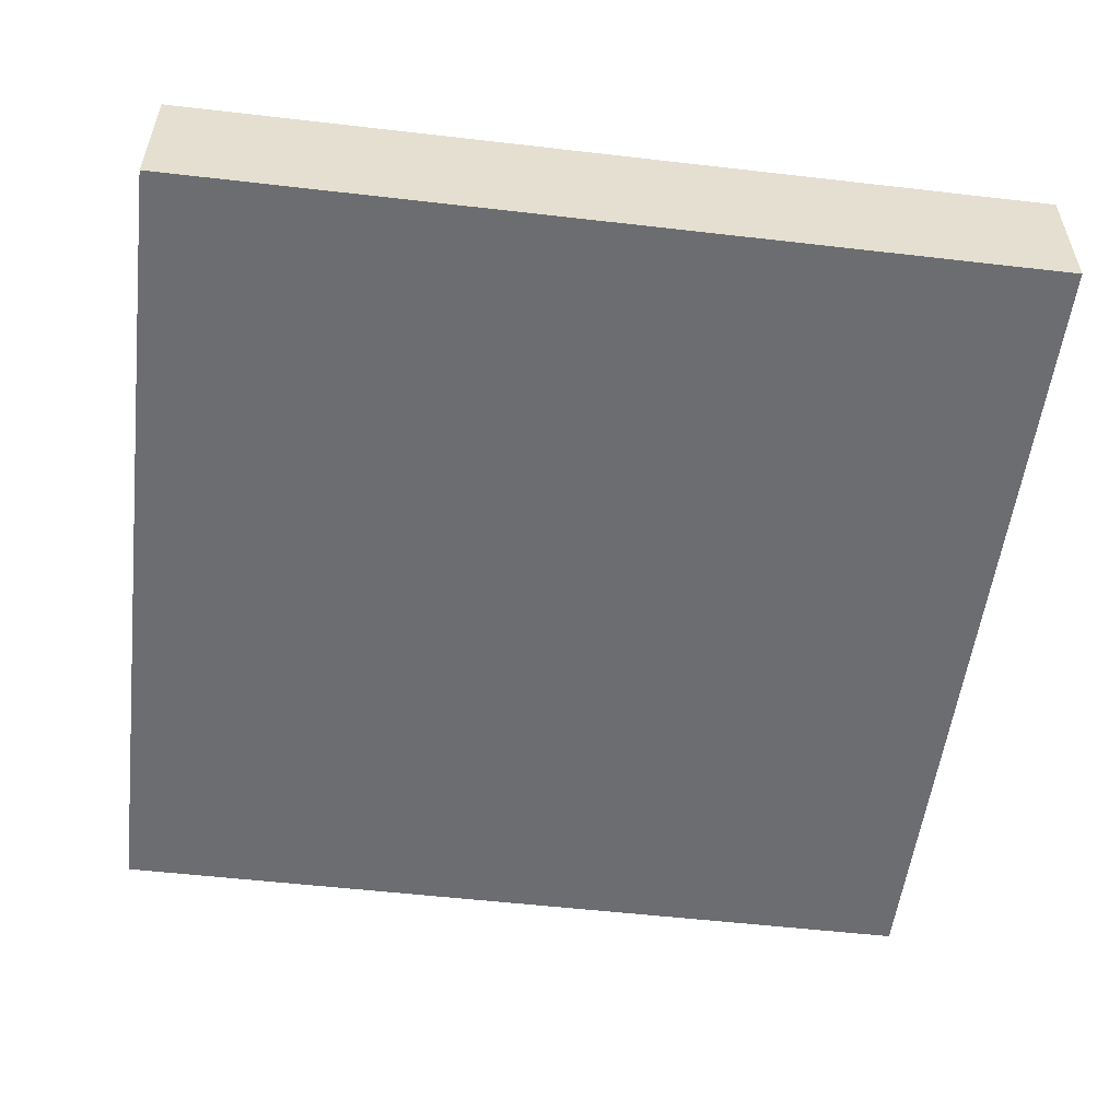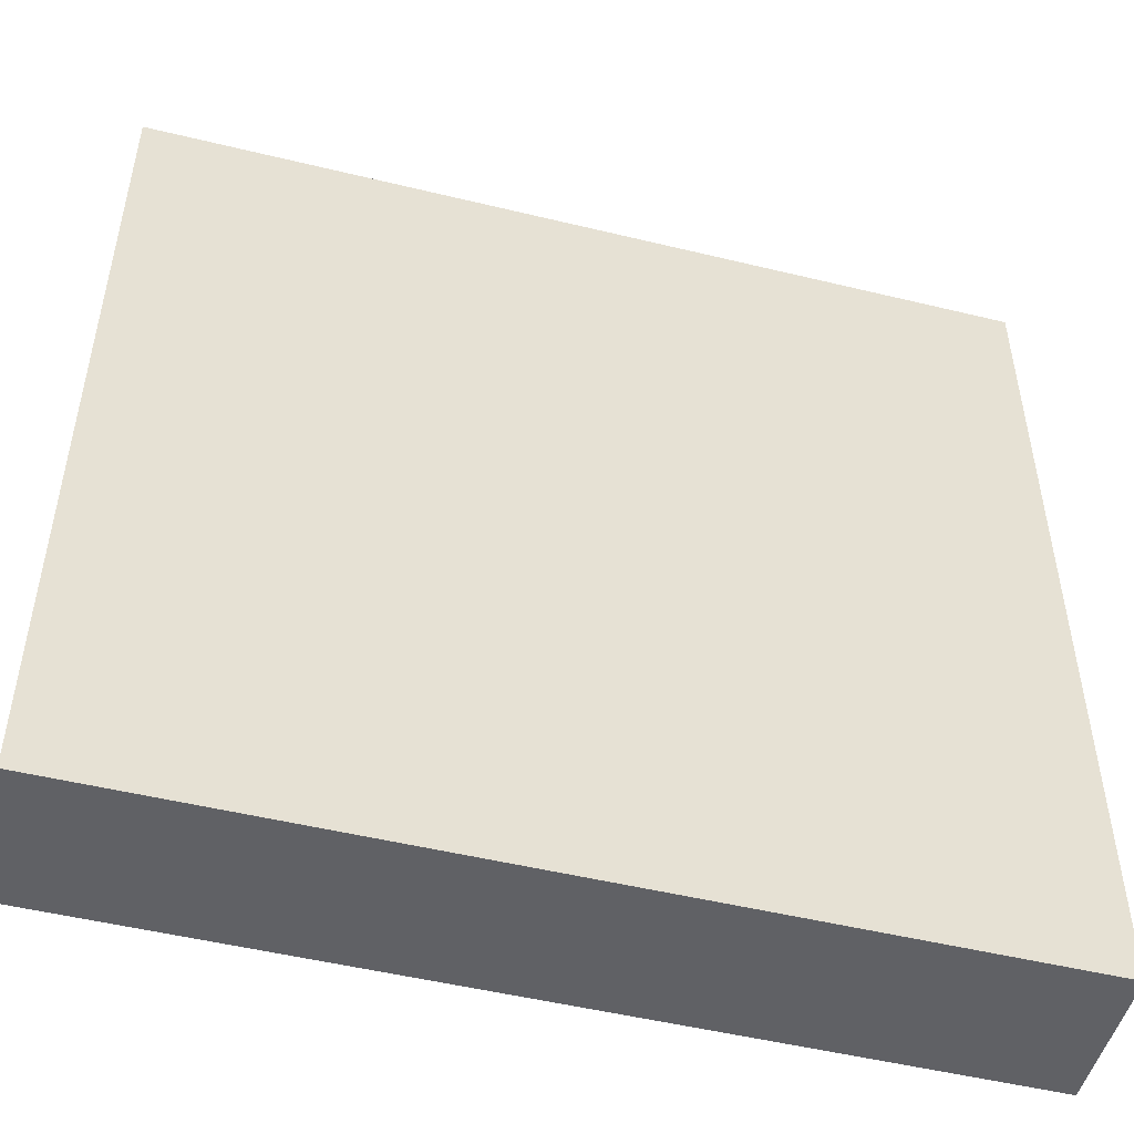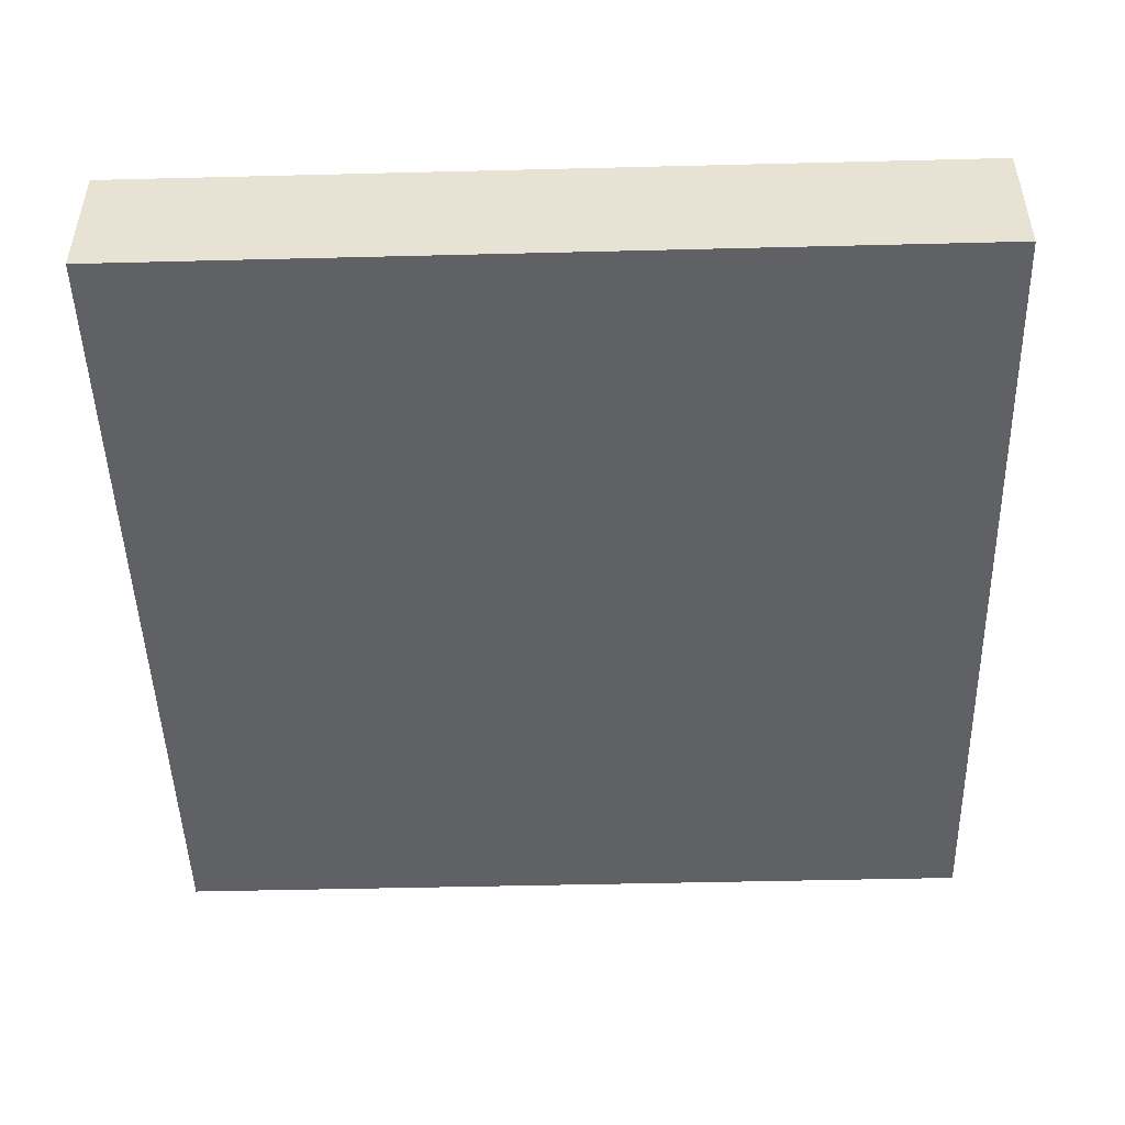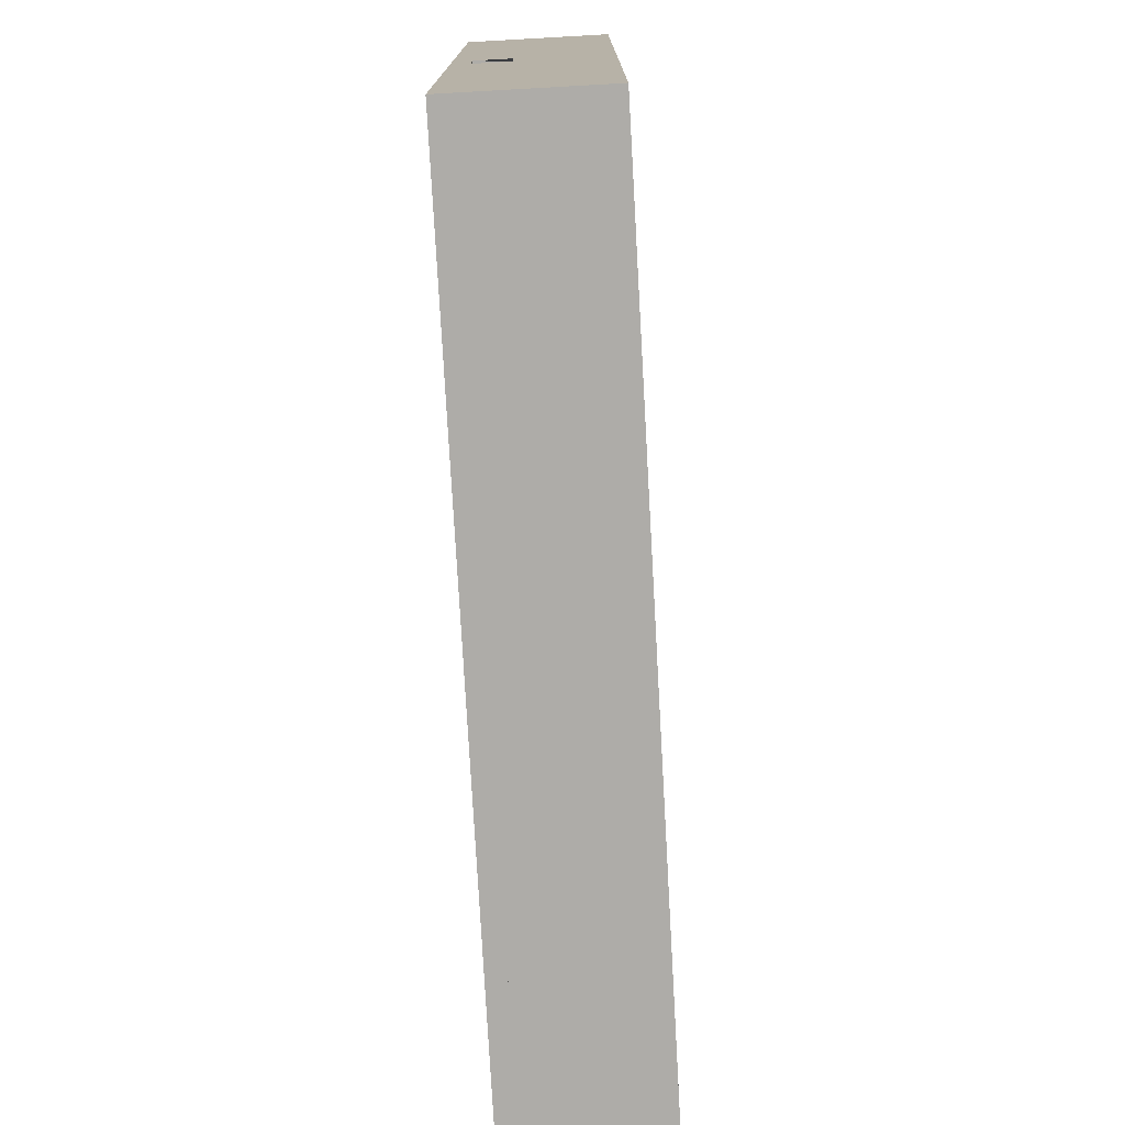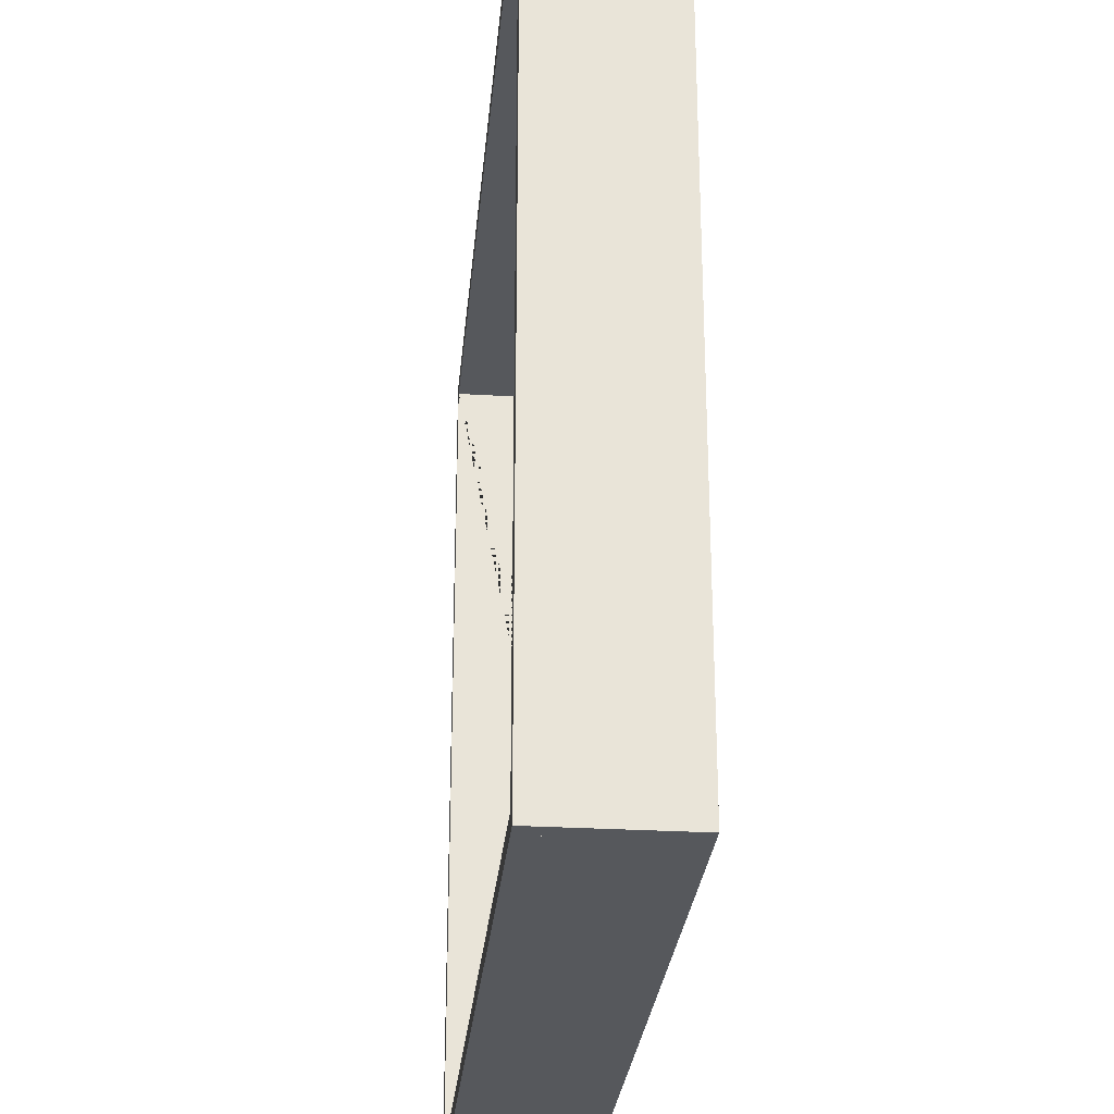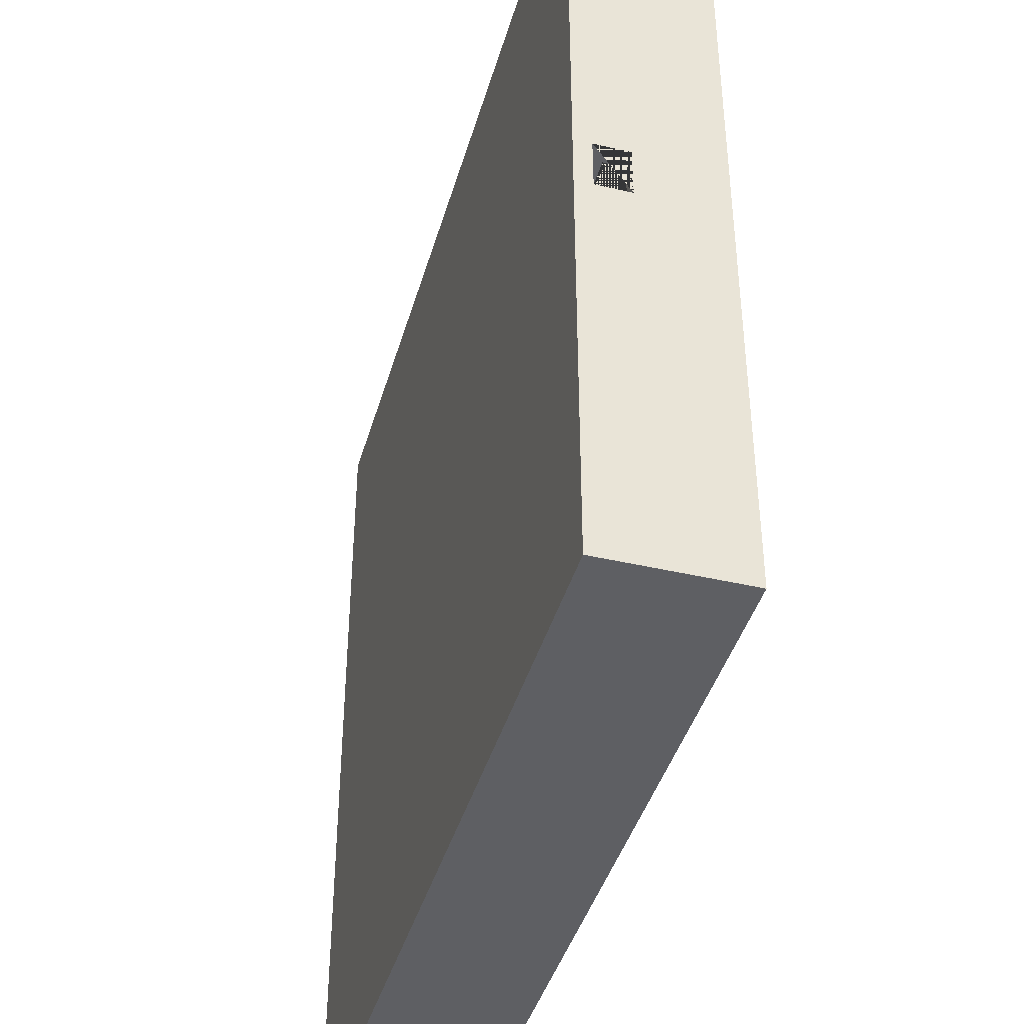
<metadata>
{"format":"obj","ext":"obj","renderer":"f3d","projection":"perspective","resolution":1024,"background":"white","views":[{"elev":-54.0,"azim":-97.0,"up":"+Y"},{"elev":-50.0,"azim":-15.0,"up":"+Z"},{"elev":-48.2,"azim":-178.4,"up":"+Y"},{"elev":-76.9,"azim":93.2,"up":"+Z"},{"elev":-27.9,"azim":-95.2,"up":"+Z"},{"elev":-42.0,"azim":74.3,"up":"+Z"}]}
</metadata>
<code>
o arena_left_turn
v -49.99 0 0.9629
v -49.99 -0 -0.03709
v -49.99 1 -0.03709
v -49.99 1 0.9629
v 0.009718 -0 -0.03709
v 0.009718 0 0.9629
v 0.009718 1 0.9629
v 0.009718 1 -0.03709
v -49.99 4e-06 49.96
v -49.99 4e-06 49
v -49.99 1 49
v -49.99 1 49.96
v 0.009718 4e-06 49.96
v 0.009718 1 49.96
v 0.009718 1 49
v 0.009718 4e-06 49
v -0.9903 4e-06 49.96
v -0.9903 1 49.96
v -0.9903 -0 -0.03709
v -0.9903 1 -0.03709
v -0.9903 8 -0.03709
v 0.009718 8 -0.03709
v 0.009718 8 0.9629
v -0.9903 8 0.9629
v -0.9903 0 0.9629
v 0.009718 8 49
v -0.9903 8 49
v 0.009718 8 49.96
v -0.9903 8 49.96
v -0.9903 4e-06 49
v -49.04 4e-06 49.96
v -49.04 1 49.96
v -49.04 1 -0.03709
v -49.04 -0 -0.03709
v -49.99 8 -0.03709
v -49.04 8 -0.03709
v -49.04 8 0.9629
v -49.99 8 0.9629
v -49.04 0 0.9629
v -49.04 8 49
v -49.99 8 49
v -49.04 8 49.96
v -49.99 8 49.96
v -49.04 4e-06 49
v -49.04 1 0.9629
v -49.04 1 49
v -0.9903 1 0.9629
v -0.9903 1 49
v 0.009718 1 23.5
v 0.009718 1 26.5
v 0.009718 3 26.5
v 0.009718 3 23.5
v -0.9903 3 26.5
v -0.9903 3 23.5
v -0.9903 1 23.5
v -0.9903 1 26.5
v -23.5 1 49.96
v -26.5 1 49.96
v -26.5 1 49
v -26.5 3 49
v -23.5 1 49
v -23.5 3 49
v -23.5 3 49.96
v -26.5 3 49.96
f 4 3 2 1
f 5 8 7 6
f 12 11 10 9
f 16 15 14 13
f 15 16 6 7 49 50
f 14 18 17 13
f 19 20 8 5
f 24 23 22 21
f 5 6 25 19
f 27 26 23 24
f 29 28 26 27
f 25 6 16 30
f 16 13 17 30
f 32 12 9 31
f 2 3 33 34
f 38 37 36 35
f 34 39 1 2
f 41 40 37 38
f 43 42 40 41
f 39 44 10 1
f 44 31 9 10
f 28 29 18 14
f 43 41 11 12
f 21 22 8 20
f 26 28 14 15
f 52 49 7 23 26 15 50 51
f 22 23 7 8
f 38 35 3 4
f 35 36 33 3
f 42 43 12 32
f 25 30 44 39
f 29 42 32 58 64 63 57 18
f 30 17 31 44
f 46 40 27 48 61 62 60 59
f 45 46 59 61 48 56 55 47
f 34 33 20 19
f 19 25 39 34
f 27 24 47 55 54 53 56 48
f 32 31 17 18 57 58
f 36 33 45 37
f 37 24 21 36
f 29 27 40 42
f 45 37 40 46
f 21 20 47 24
f 21 20 33 36
f 33 20 47 45
f 24 37 45 47
f 4 1 10 11 41 38
f 53 51 50 56
f 55 49 52 54
f 50 49 55 56
f 54 52 51 53
f 58 59 60 64
f 62 61 57 63
f 59 58 57 61
f 64 60 62 63

</code>
